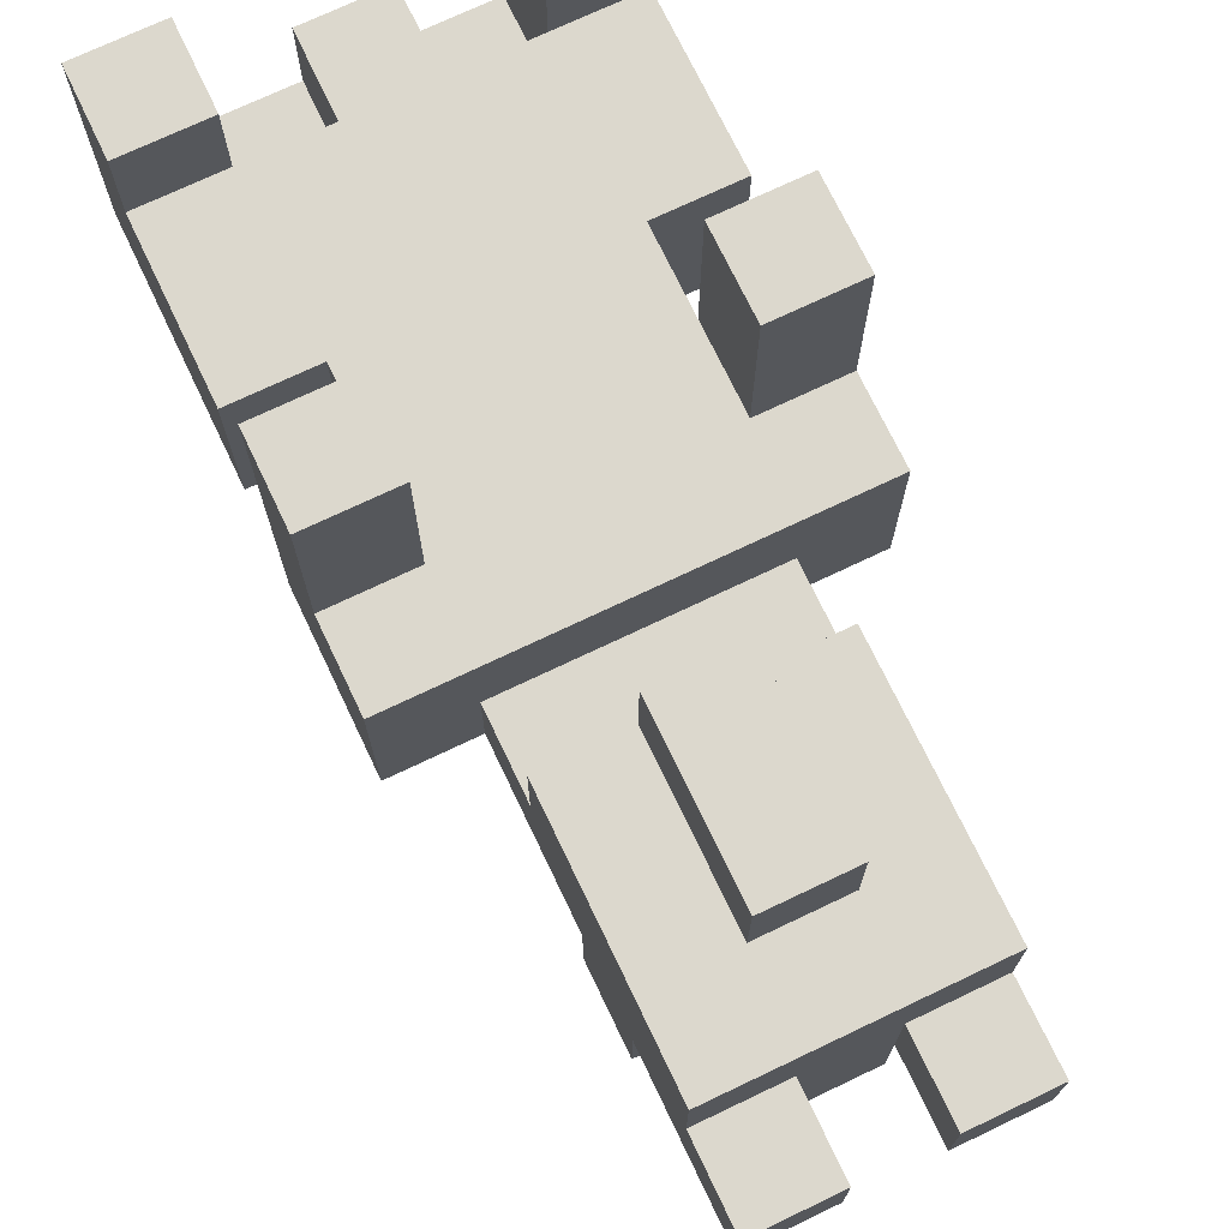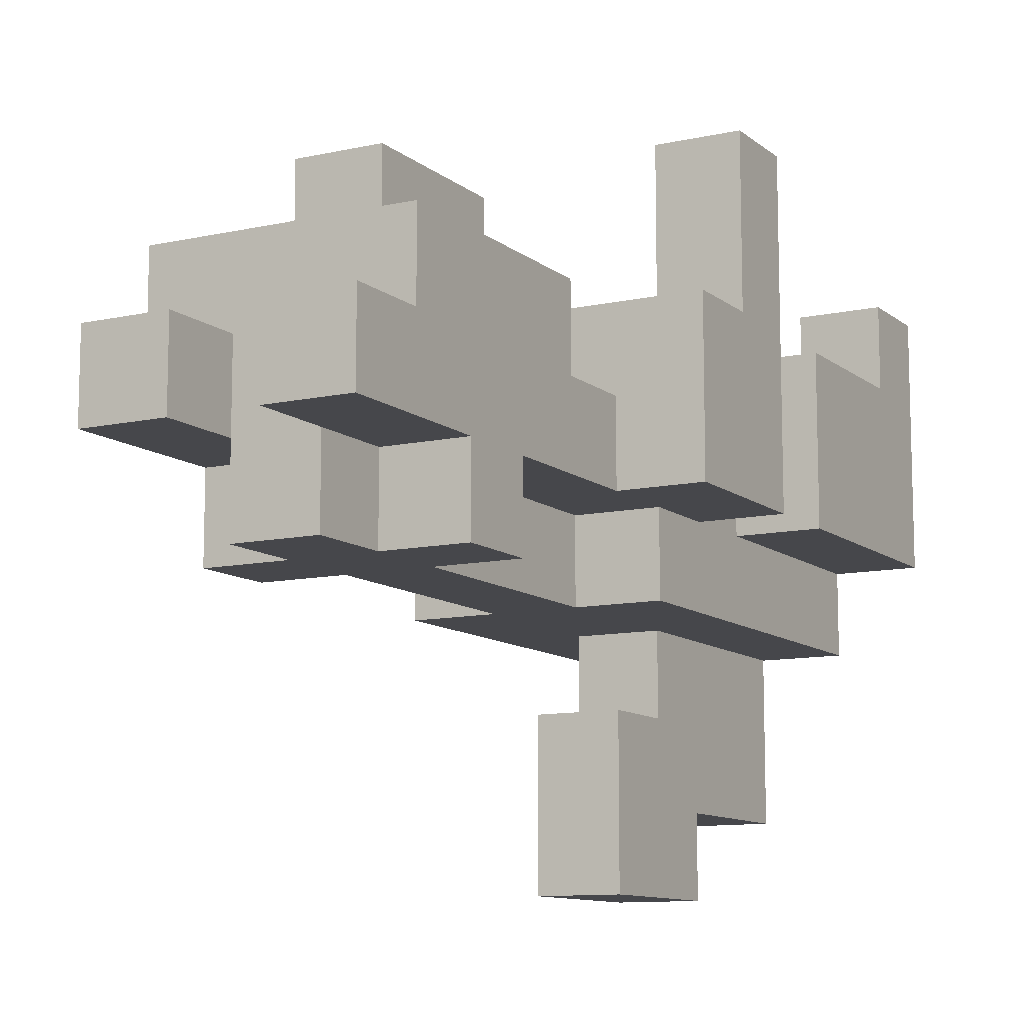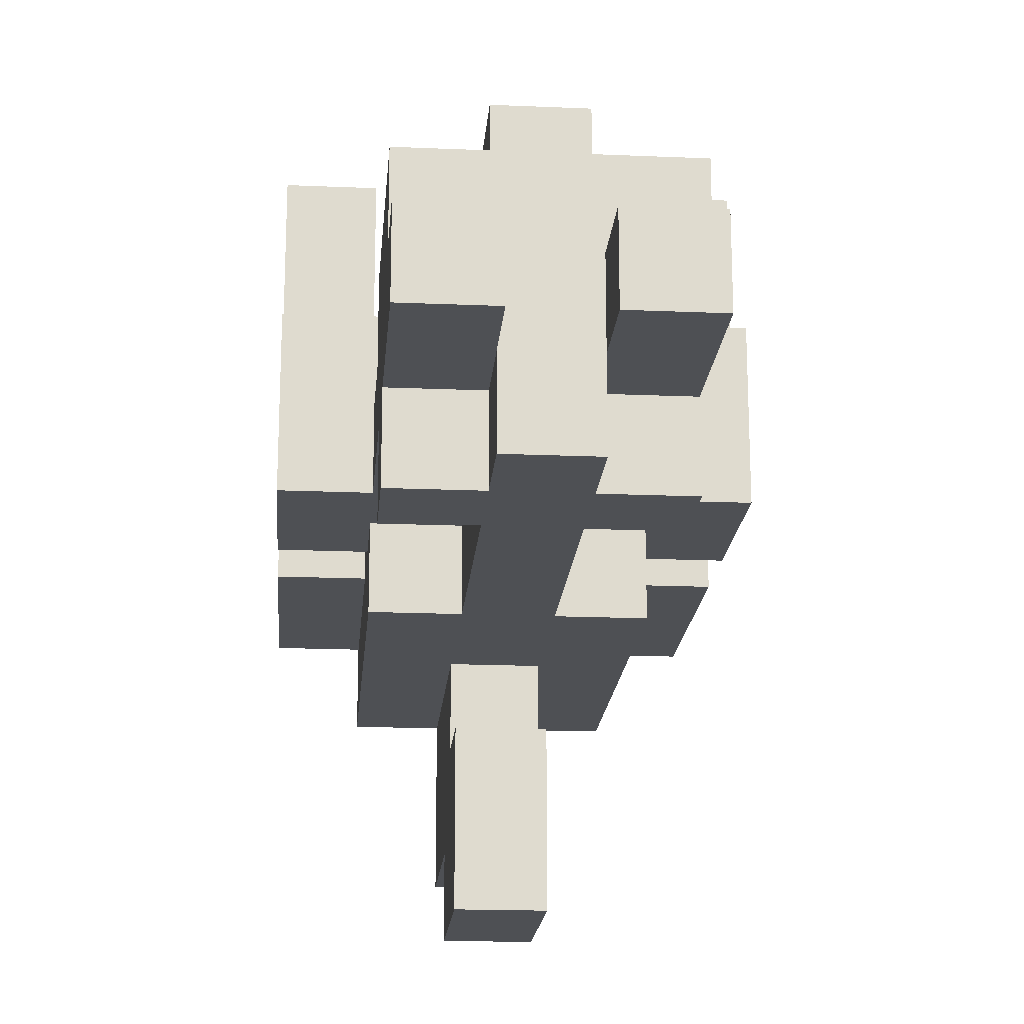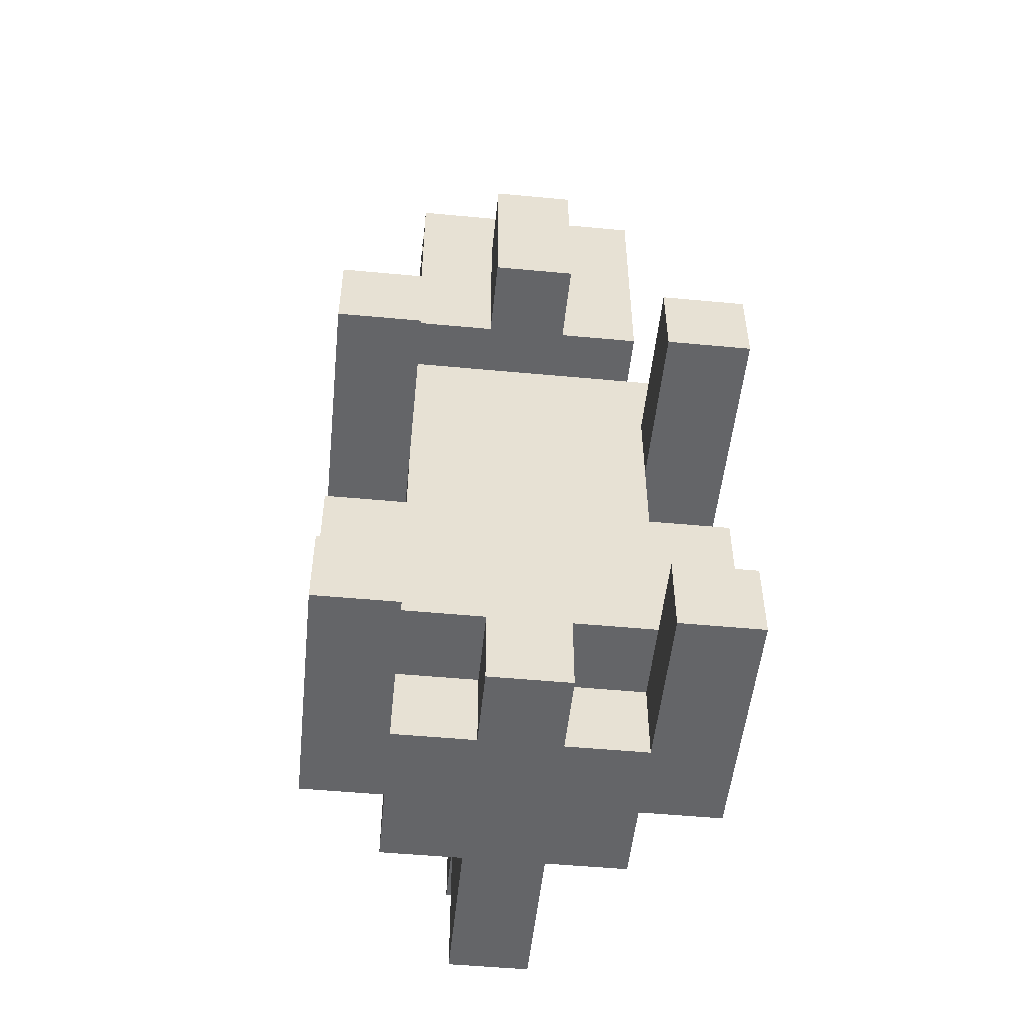
<metadata>
{"format":"obj","ext":"obj","renderer":"f3d","projection":"perspective","resolution":1024,"background":"white","views":[{"elev":72.5,"azim":154.5,"up":"+Z"},{"elev":-10.7,"azim":-151.1,"up":"+Z"},{"elev":-18.9,"azim":175.4,"up":"+Z"},{"elev":-51.5,"azim":-5.8,"up":"+Y"}]}
</metadata>
<code>
o
v -0.3 0 0.3
v -0.3 0 0
v -0.3 0.1 0.3
v -0.3 0.1 0.2
v -0.3 0.3 0.2
v -0.3 0.3 0
v -0.3 0.4 0.4
v -0.3 0.4 0
v -0.3 0.5 0.4
v -0.3 0.5 0.2
v -0.3 0.6 0.2
v -0.3 0.6 0
v -0.2 0 0
v -0.2 0 -0.1
v -0.2 0.3 0.2
v -0.2 0.3 0
v -0.2 0.4 0.2
v -0.2 0.4 0
v -0.2 0.5 0
v -0.2 0.5 -0.1
v -0.2 0.6 0.1
v -0.2 0.6 0
v -0.2 0.7 0.2
v -0.2 0.7 0.1
v -0.2 0.8 0.2
v -0.2 0.8 0.1
v -0.2 0.8 0
v -0.2 0.8 -0.1
v -0.2 0.9 0.2
v -0.2 0.9 0.1
v -0.2 0.9 0
v -0.2 0.9 -0.1
v -0.2 1 0.2
v -0.2 1 0.1
v -0.2 1 0
v -0.2 1.1 0.1
v -0.2 1.1 0
v -0.1 0 0.2
v -0.1 0 0.1
v -0.1 0 -0.1
v -0.1 0 -0.3
v -0.1 0.1 0.2
v -0.1 0.1 0.1
v -0.1 0.1 -0.1
v -0.1 0.1 -0.2
v -0.1 0.2 -0.3
v -0.1 0.2 -0.4
v -0.1 0.3 -0.1
v -0.1 0.3 -0.2
v -0.1 0.3 -0.4
v -0.1 0.4 -0.2
v -0.1 0.4 -0.4
v -0.1 0.5 0
v -0.1 0.5 -0.1
v -0.1 0.7 0.3
v -0.1 0.7 0.2
v -0.1 0.8 0.3
v -0.1 0.8 0.2
v -0.1 0.8 0
v -0.1 0.8 -0.1
v -0.1 0.9 0.3
v -0.1 0.9 0.2
v -0.1 0.9 0
v -0.1 0.9 -0.1
v -0.1 1 0
v -0.1 1 -0.1
v 0 1 0.1
v 0 1 0
v 0 1.1 0.1
v 0 1.1 0
v 0.1 0 0.3
v 0.1 0 0.1
v 0.1 0.1 0.3
v 0.1 0.1 0.2
v 0.1 0.1 0.1
v 0.1 0.4 0.4
v 0.1 0.4 0.2
v 0.1 0.5 0.4
v 0.1 0.5 0.2
v -0.2 0 0.3
v -0.2 0 0.1
v -0.2 0.1 0.3
v -0.2 0.1 0.2
v -0.2 0.1 0.1
v -0.2 0.4 0.4
v -0.2 0.4 0.2
v -0.2 0.5 0.4
v -0.2 0.5 0.2
v -0.1 1 0.1
v -0.1 1 0
v -0.1 1.1 0.1
v -0.1 1.1 0
v 0 0 0.2
v 0 0 0.1
v 0 0 -0.1
v 0 0 -0.3
v 0 0.1 0.2
v 0 0.1 0.1
v 0 0.1 -0.1
v 0 0.1 -0.2
v 0 0.2 -0.3
v 0 0.2 -0.4
v 0 0.3 -0.1
v 0 0.3 -0.2
v 0 0.3 -0.4
v 0 0.4 -0.2
v 0 0.4 -0.4
v 0 0.5 0
v 0 0.5 -0.1
v 0 0.7 0.3
v 0 0.7 0.2
v 0 0.8 0.3
v 0 0.8 0.2
v 0 0.8 0
v 0 0.8 -0.1
v 0 0.9 0.3
v 0 0.9 0.2
v 0 0.9 0
v 0 0.9 -0.1
v 0 1 0
v 0 1 -0.1
v 0.1 0 0
v 0.1 0 -0.1
v 0.1 0.3 0.2
v 0.1 0.3 0
v 0.1 0.4 0.2
v 0.1 0.4 0
v 0.1 0.5 0
v 0.1 0.5 -0.1
v 0.1 0.6 0.1
v 0.1 0.6 0
v 0.1 0.7 0.2
v 0.1 0.7 0.1
v 0.1 0.8 0.2
v 0.1 0.8 0.1
v 0.1 0.8 0
v 0.1 0.8 -0.1
v 0.1 0.9 0.2
v 0.1 0.9 0.1
v 0.1 0.9 0
v 0.1 0.9 -0.1
v 0.1 1 0.2
v 0.1 1 0.1
v 0.1 1 0
v 0.1 1.1 0.1
v 0.1 1.1 0
v 0.2 0 0.3
v 0.2 0 0
v 0.2 0.1 0.3
v 0.2 0.1 0.2
v 0.2 0.3 0.2
v 0.2 0.3 0
v 0.2 0.4 0.4
v 0.2 0.4 0
v 0.2 0.5 0.4
v 0.2 0.5 0.2
v 0.2 0.6 0.2
v 0.2 0.6 0
v -0.3 0.4 0.4
v -0.3 0.5 0.4
v -0.2 0.4 0.4
v -0.2 0.5 0.4
v 0.1 0.4 0.4
v 0.1 0.5 0.4
v 0.2 0.4 0.4
v 0.2 0.5 0.4
v -0.3 0 0.3
v -0.3 0.1 0.3
v -0.2 0 0.3
v -0.2 0.1 0.3
v -0.1 0.7 0.3
v -0.1 0.8 0.3
v -0.1 0.9 0.3
v 0 0.7 0.3
v 0 0.8 0.3
v 0 0.9 0.3
v 0.1 0 0.3
v 0.1 0.1 0.3
v 0.2 0 0.3
v 0.2 0.1 0.3
v -0.3 0.1 0.2
v -0.3 0.3 0.2
v -0.3 0.5 0.2
v -0.3 0.6 0.2
v -0.2 0.1 0.2
v -0.2 0.3 0.2
v -0.2 0.4 0.2
v -0.2 0.5 0.2
v -0.2 0.6 0.2
v -0.2 0.7 0.2
v -0.2 0.8 0.2
v -0.2 0.9 0.2
v -0.2 1 0.2
v -0.1 0 0.2
v -0.1 0.1 0.2
v -0.1 0.3 0.2
v -0.1 0.6 0.2
v -0.1 0.7 0.2
v -0.1 0.8 0.2
v -0.1 0.9 0.2
v 0 0 0.2
v 0 0.1 0.2
v 0 0.3 0.2
v 0 0.6 0.2
v 0 0.7 0.2
v 0 0.8 0.2
v 0 0.9 0.2
v 0.1 0.1 0.2
v 0.1 0.3 0.2
v 0.1 0.4 0.2
v 0.1 0.5 0.2
v 0.1 0.6 0.2
v 0.1 0.7 0.2
v 0.1 0.8 0.2
v 0.1 0.9 0.2
v 0.1 1 0.2
v 0.2 0.1 0.2
v 0.2 0.3 0.2
v 0.2 0.5 0.2
v 0.2 0.6 0.2
v -0.2 0 0.1
v -0.2 0.1 0.1
v -0.2 0.6 0.1
v -0.2 0.7 0.1
v -0.2 1 0.1
v -0.2 1.1 0.1
v -0.1 0 0.1
v -0.1 0.1 0.1
v -0.1 0.6 0.1
v -0.1 0.7 0.1
v -0.1 1 0.1
v -0.1 1.1 0.1
v 0 0 0.1
v 0 0.1 0.1
v 0 0.6 0.1
v 0 0.7 0.1
v 0 1 0.1
v 0 1.1 0.1
v 0.1 0 0.1
v 0.1 0.1 0.1
v 0.1 0.6 0.1
v 0.1 0.7 0.1
v 0.1 1 0.1
v 0.1 1.1 0.1
v -0.1 0.3 -0.2
v -0.1 0.4 -0.2
v 0 0.3 -0.2
v 0 0.4 -0.2
v -0.3 0 0
v -0.3 0.3 0
v -0.3 0.4 0
v -0.3 0.6 0
v -0.2 0 0
v -0.2 0.3 0
v -0.2 0.4 0
v -0.2 0.5 0
v -0.2 0.6 0
v -0.2 0.8 0
v -0.2 0.9 0
v -0.2 1 0
v -0.2 1.1 0
v -0.1 0.5 0
v -0.1 0.8 0
v -0.1 0.9 0
v -0.1 1 0
v -0.1 1.1 0
v 0 0.5 0
v 0 0.8 0
v 0 0.9 0
v 0 1 0
v 0 1.1 0
v 0.1 0 0
v 0.1 0.3 0
v 0.1 0.4 0
v 0.1 0.5 0
v 0.1 0.6 0
v 0.1 0.8 0
v 0.1 0.9 0
v 0.1 1 0
v 0.1 1.1 0
v 0.2 0 0
v 0.2 0.3 0
v 0.2 0.4 0
v 0.2 0.6 0
v -0.2 0 -0.1
v -0.2 0.5 -0.1
v -0.2 0.8 -0.1
v -0.2 0.9 -0.1
v -0.1 0 -0.1
v -0.1 0.1 -0.1
v -0.1 0.3 -0.1
v -0.1 0.5 -0.1
v -0.1 0.8 -0.1
v -0.1 0.9 -0.1
v -0.1 1 -0.1
v 0 0 -0.1
v 0 0.1 -0.1
v 0 0.3 -0.1
v 0 0.5 -0.1
v 0 0.8 -0.1
v 0 0.9 -0.1
v 0 1 -0.1
v 0.1 0 -0.1
v 0.1 0.5 -0.1
v 0.1 0.8 -0.1
v 0.1 0.9 -0.1
v -0.1 0 -0.3
v -0.1 0.2 -0.3
v 0 0 -0.3
v 0 0.2 -0.3
v -0.1 0.2 -0.4
v -0.1 0.3 -0.4
v -0.1 0.4 -0.4
v 0 0.2 -0.4
v 0 0.3 -0.4
v 0 0.4 -0.4
v -0.3 0 0.3
v -0.2 0 0.3
v 0.1 0 0.3
v 0.2 0 0.3
v -0.1 0 0.2
v 0 0 0.2
v -0.2 0 0.1
v -0.1 0 0.1
v 0 0 0.1
v 0.1 0 0.1
v -0.3 0 0
v -0.2 0 0
v 0.1 0 0
v 0.2 0 0
v -0.2 0 -0.1
v -0.1 0 -0.1
v 0 0 -0.1
v 0.1 0 -0.1
v -0.1 0 -0.3
v 0 0 -0.3
v -0.2 0.1 0.2
v -0.1 0.1 0.2
v 0 0.1 0.2
v 0.1 0.1 0.2
v -0.2 0.1 0.1
v -0.1 0.1 0.1
v 0 0.1 0.1
v 0.1 0.1 0.1
v -0.1 0.2 -0.3
v 0 0.2 -0.3
v -0.1 0.2 -0.4
v 0 0.2 -0.4
v -0.3 0.4 0.4
v -0.2 0.4 0.4
v 0.1 0.4 0.4
v 0.2 0.4 0.4
v -0.2 0.4 0.2
v 0.1 0.4 0.2
v -0.3 0.4 0
v -0.2 0.4 0
v 0.1 0.4 0
v 0.2 0.4 0
v -0.1 0.7 0.3
v 0 0.7 0.3
v -0.2 0.7 0.2
v -0.1 0.7 0.2
v 0 0.7 0.2
v 0.1 0.7 0.2
v -0.2 0.7 0.1
v -0.1 0.7 0.1
v 0 0.7 0.1
v 0.1 0.7 0.1
v -0.2 0.8 0
v -0.1 0.8 0
v 0 0.8 0
v 0.1 0.8 0
v -0.2 0.8 -0.1
v -0.1 0.8 -0.1
v 0 0.8 -0.1
v 0.1 0.8 -0.1
v -0.3 0.1 0.3
v -0.2 0.1 0.3
v 0.1 0.1 0.3
v 0.2 0.1 0.3
v -0.3 0.1 0.2
v -0.2 0.1 0.2
v 0.1 0.1 0.2
v 0.2 0.1 0.2
v -0.3 0.3 0.2
v -0.2 0.3 0.2
v 0.1 0.3 0.2
v 0.2 0.3 0.2
v -0.3 0.3 0
v -0.2 0.3 0
v 0.1 0.3 0
v 0.2 0.3 0
v -0.1 0.3 -0.1
v 0 0.3 -0.1
v -0.1 0.3 -0.2
v 0 0.3 -0.2
v -0.1 0.4 -0.2
v 0 0.4 -0.2
v -0.1 0.4 -0.4
v 0 0.4 -0.4
v -0.3 0.5 0.4
v -0.2 0.5 0.4
v 0.1 0.5 0.4
v 0.2 0.5 0.4
v -0.3 0.5 0.2
v -0.2 0.5 0.2
v 0.1 0.5 0.2
v 0.2 0.5 0.2
v -0.2 0.5 0
v -0.1 0.5 0
v 0 0.5 0
v 0.1 0.5 0
v -0.2 0.5 -0.1
v -0.1 0.5 -0.1
v 0 0.5 -0.1
v 0.1 0.5 -0.1
v -0.3 0.6 0.2
v -0.2 0.6 0.2
v -0.1 0.6 0.2
v 0 0.6 0.2
v 0.1 0.6 0.2
v 0.2 0.6 0.2
v -0.2 0.6 0.1
v -0.1 0.6 0.1
v 0 0.6 0.1
v 0.1 0.6 0.1
v -0.3 0.6 0
v -0.2 0.6 0
v 0.1 0.6 0
v 0.2 0.6 0
v -0.1 0.9 0.3
v 0 0.9 0.3
v -0.1 0.9 0.2
v 0 0.9 0.2
v -0.2 0.9 0
v -0.1 0.9 0
v 0 0.9 0
v 0.1 0.9 0
v -0.2 0.9 -0.1
v -0.1 0.9 -0.1
v 0 0.9 -0.1
v 0.1 0.9 -0.1
v -0.2 1 0.2
v 0.1 1 0.2
v -0.2 1 0.1
v -0.1 1 0.1
v 0 1 0.1
v 0.1 1 0.1
v -0.1 1 0
v 0 1 0
v -0.1 1 -0.1
v 0 1 -0.1
v -0.2 1.1 0.1
v -0.1 1.1 0.1
v 0 1.1 0.1
v 0.1 1.1 0.1
v -0.2 1.1 0
v -0.1 1.1 0
v 0 1.1 0
v 0.1 1.1 0
f 3 2 1
f 4 2 3
f 5 2 4
f 6 2 5
f 9 8 7
f 10 8 9
f 11 8 10
f 12 8 11
f 16 14 13
f 17 16 15
f 18 14 16
f 18 16 17
f 19 14 18
f 20 14 19
f 24 22 21
f 25 24 23
f 26 22 24
f 26 24 25
f 27 22 26
f 29 26 25
f 30 28 27
f 30 26 29
f 30 27 26
f 31 28 30
f 32 28 31
f 33 30 29
f 33 31 30
f 34 31 33
f 35 31 34
f 36 35 34
f 37 35 36
f 42 39 38
f 43 39 42
f 44 41 40
f 45 41 44
f 46 41 45
f 48 45 44
f 49 47 46
f 49 45 48
f 49 46 45
f 50 47 49
f 51 50 49
f 52 50 51
f 57 56 55
f 58 56 57
f 59 54 53
f 60 54 59
f 61 58 57
f 62 58 61
f 65 64 63
f 66 64 65
f 69 68 67
f 70 68 69
f 73 72 71
f 74 72 73
f 75 72 74
f 78 77 76
f 79 77 78
f 80 81 82
f 82 81 83
f 83 81 84
f 85 86 87
f 87 86 88
f 89 90 91
f 91 90 92
f 93 94 97
f 97 94 98
f 95 96 99
f 99 96 100
f 100 96 101
f 99 100 103
f 101 102 104
f 103 100 104
f 100 101 104
f 104 102 105
f 104 105 106
f 106 105 107
f 110 111 112
f 112 111 113
f 108 109 114
f 114 109 115
f 112 113 116
f 116 113 117
f 118 119 120
f 120 119 121
f 122 123 125
f 124 125 126
f 125 123 127
f 126 125 127
f 127 123 128
f 128 123 129
f 130 131 133
f 132 133 134
f 133 131 135
f 134 133 135
f 135 131 136
f 134 135 138
f 136 137 139
f 138 135 139
f 135 136 139
f 139 137 140
f 140 137 141
f 138 139 142
f 139 140 142
f 142 140 143
f 143 140 144
f 143 144 145
f 145 144 146
f 147 148 149
f 149 148 150
f 150 148 151
f 151 148 152
f 153 154 155
f 155 154 156
f 156 154 157
f 157 154 158
f 161 160 159
f 162 160 161
f 165 164 163
f 166 164 165
f 169 168 167
f 170 168 169
f 174 172 171
f 175 173 172
f 175 172 174
f 176 173 175
f 179 178 177
f 180 178 179
f 185 182 181
f 186 182 185
f 188 184 183
f 189 184 188
f 195 186 185
f 196 187 186
f 196 188 187
f 196 186 195
f 196 189 188
f 197 189 196
f 198 191 190
f 199 192 191
f 199 191 198
f 200 193 192
f 200 192 199
f 201 195 194
f 201 196 195
f 201 197 196
f 202 197 201
f 203 197 202
f 204 197 203
f 207 193 200
f 208 203 202
f 209 204 203
f 209 203 208
f 210 204 209
f 211 204 210
f 212 204 211
f 213 206 205
f 214 207 206
f 214 206 213
f 215 193 207
f 215 207 214
f 216 193 215
f 217 209 208
f 218 209 217
f 219 212 211
f 220 212 219
f 227 222 221
f 228 222 227
f 229 224 223
f 230 224 229
f 231 226 225
f 232 226 231
f 235 230 229
f 236 230 235
f 239 234 233
f 240 234 239
f 241 236 235
f 242 236 241
f 243 238 237
f 244 238 243
f 247 246 245
f 248 246 247
f 249 250 253
f 253 250 254
f 251 252 255
f 255 252 256
f 256 252 257
f 256 257 262
f 257 258 262
f 262 258 263
f 259 260 264
f 260 261 265
f 264 260 265
f 265 261 266
f 267 268 275
f 275 268 276
f 276 268 277
f 269 270 278
f 270 271 279
f 278 270 279
f 279 271 280
f 272 273 281
f 281 273 282
f 275 276 283
f 274 275 283
f 283 276 284
f 285 286 289
f 289 286 290
f 290 286 291
f 291 286 292
f 287 288 293
f 293 288 294
f 291 292 298
f 294 295 298
f 292 293 298
f 293 294 298
f 298 295 299
f 299 295 300
f 300 295 301
f 301 295 302
f 296 297 303
f 297 298 303
f 298 299 303
f 303 299 304
f 300 301 305
f 305 301 306
f 307 308 309
f 309 308 310
f 311 312 314
f 312 313 315
f 314 312 315
f 315 313 316
f 323 318 317
f 324 322 321
f 325 322 324
f 326 320 319
f 327 323 317
f 328 326 325
f 328 323 327
f 328 325 324
f 328 324 323
f 329 320 326
f 329 326 328
f 330 320 329
f 331 329 328
f 332 329 331
f 333 329 332
f 334 329 333
f 335 333 332
f 336 333 335
f 341 338 337
f 342 338 341
f 343 340 339
f 344 340 343
f 347 346 345
f 348 346 347
f 353 350 349
f 354 352 351
f 355 353 349
f 356 353 355
f 357 352 354
f 358 352 357
f 362 360 359
f 363 360 362
f 365 362 361
f 365 364 363
f 365 363 362
f 366 364 365
f 367 364 366
f 368 364 367
f 373 370 369
f 374 370 373
f 375 372 371
f 376 372 375
f 377 378 381
f 381 378 382
f 379 380 383
f 383 380 384
f 385 386 389
f 389 386 390
f 387 388 391
f 391 388 392
f 393 394 395
f 395 394 396
f 397 398 399
f 399 398 400
f 401 402 405
f 405 402 406
f 403 404 407
f 407 404 408
f 409 410 413
f 413 410 414
f 411 412 415
f 415 412 416
f 417 418 423
f 418 419 423
f 419 420 424
f 423 419 424
f 420 421 425
f 424 420 425
f 421 422 426
f 425 421 426
f 417 423 427
f 427 423 428
f 426 422 429
f 429 422 430
f 431 432 433
f 433 432 434
f 435 436 439
f 439 436 440
f 437 438 441
f 441 438 442
f 443 444 445
f 445 444 446
f 446 444 447
f 447 444 448
f 446 447 449
f 449 447 450
f 449 450 451
f 451 450 452
f 453 454 457
f 457 454 458
f 455 456 459
f 459 456 460

</code>
